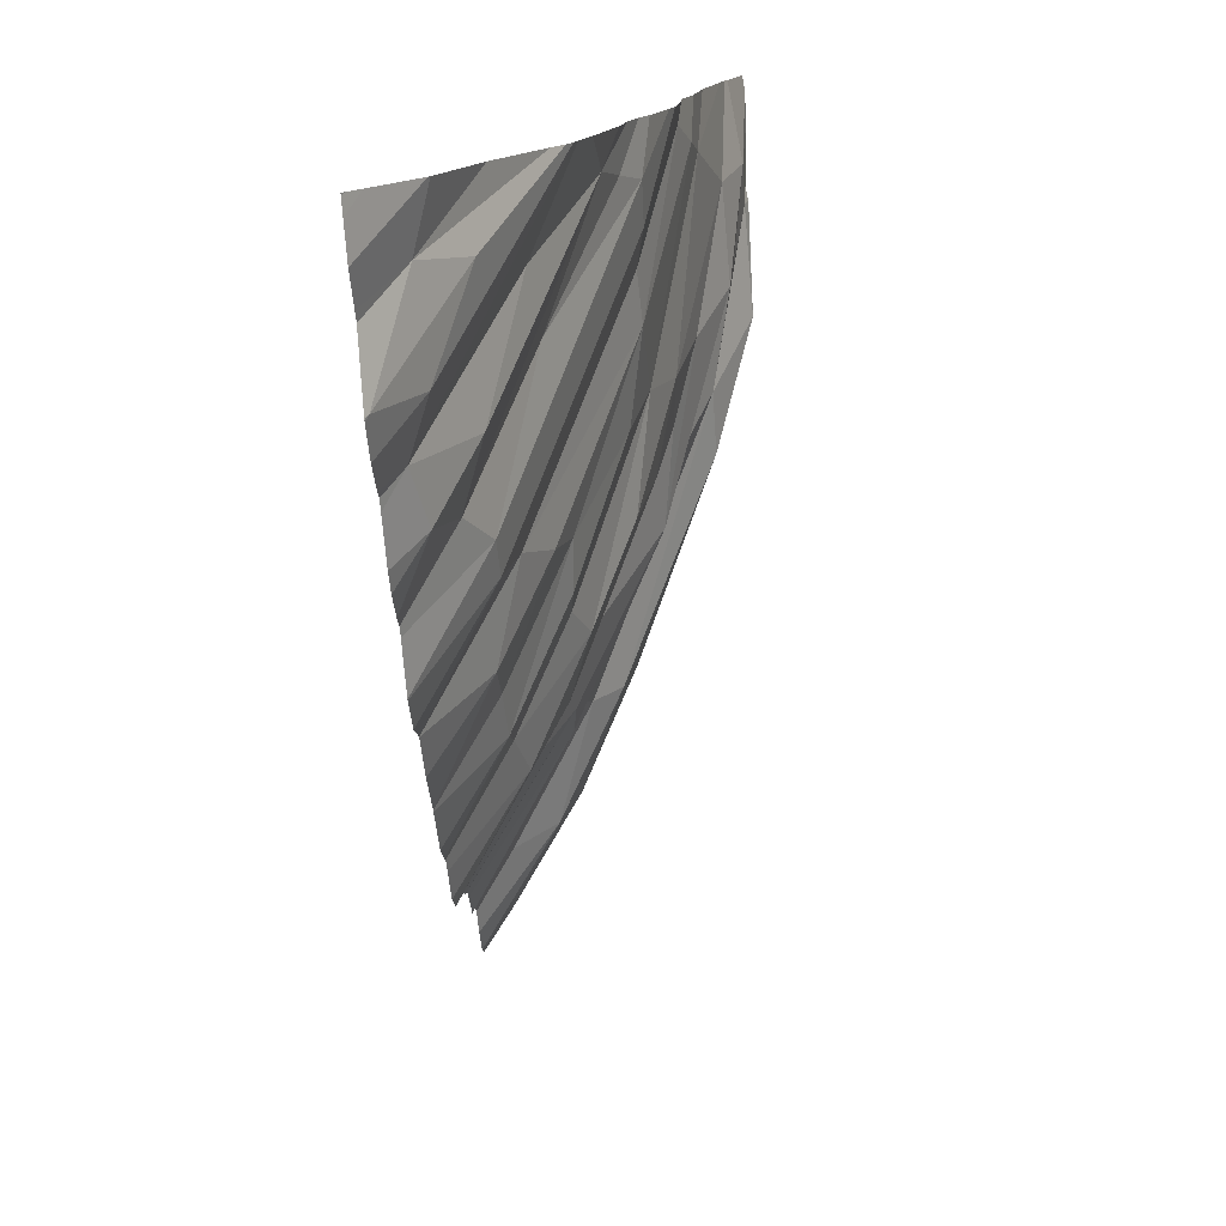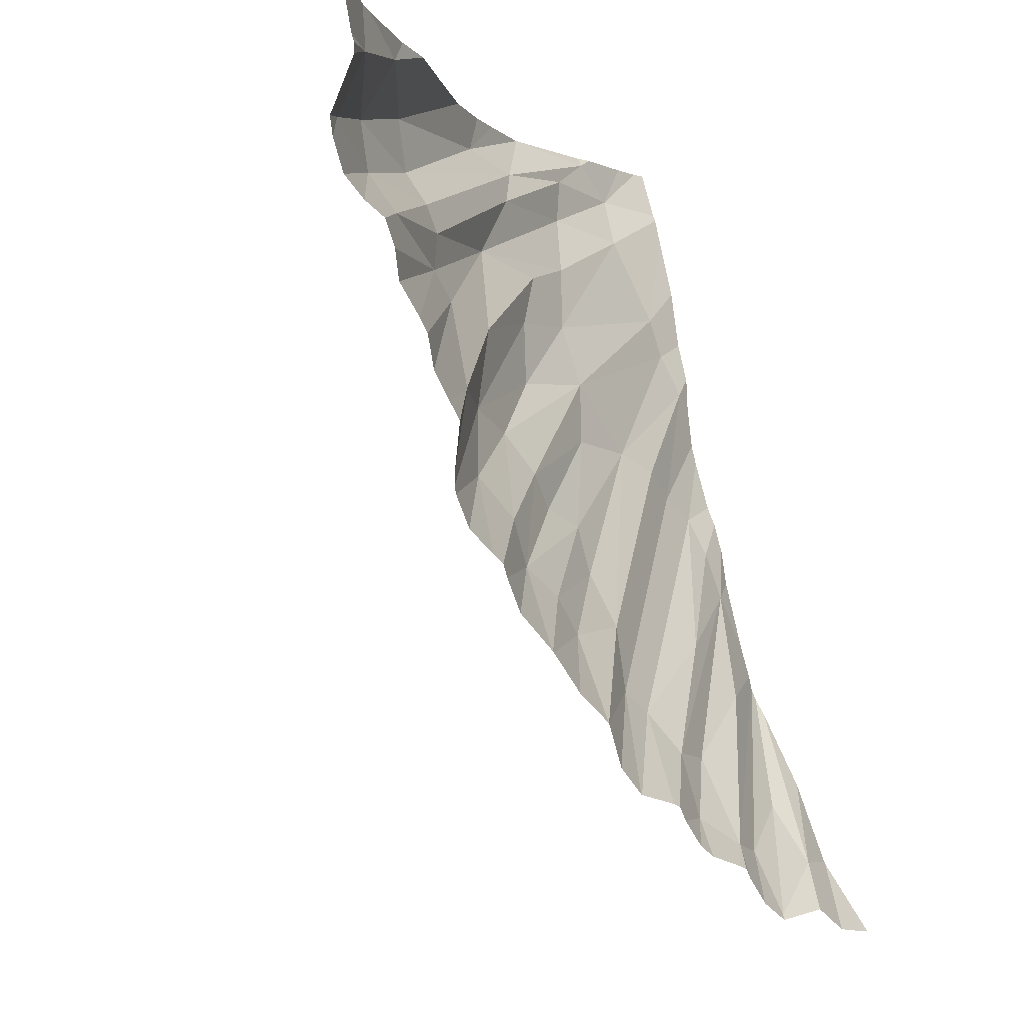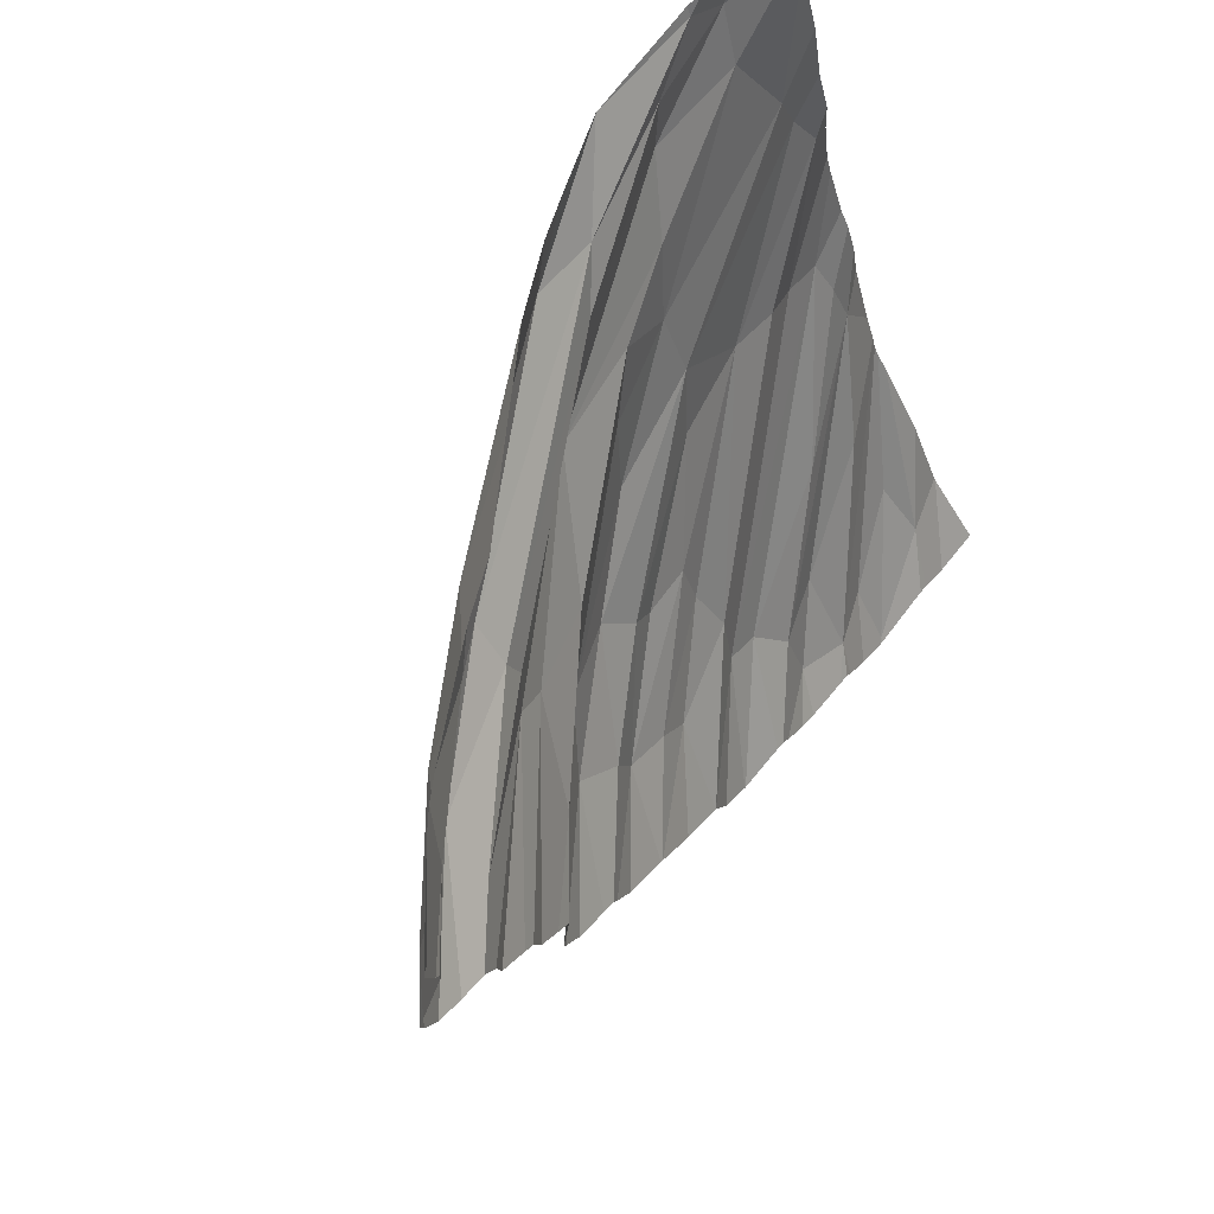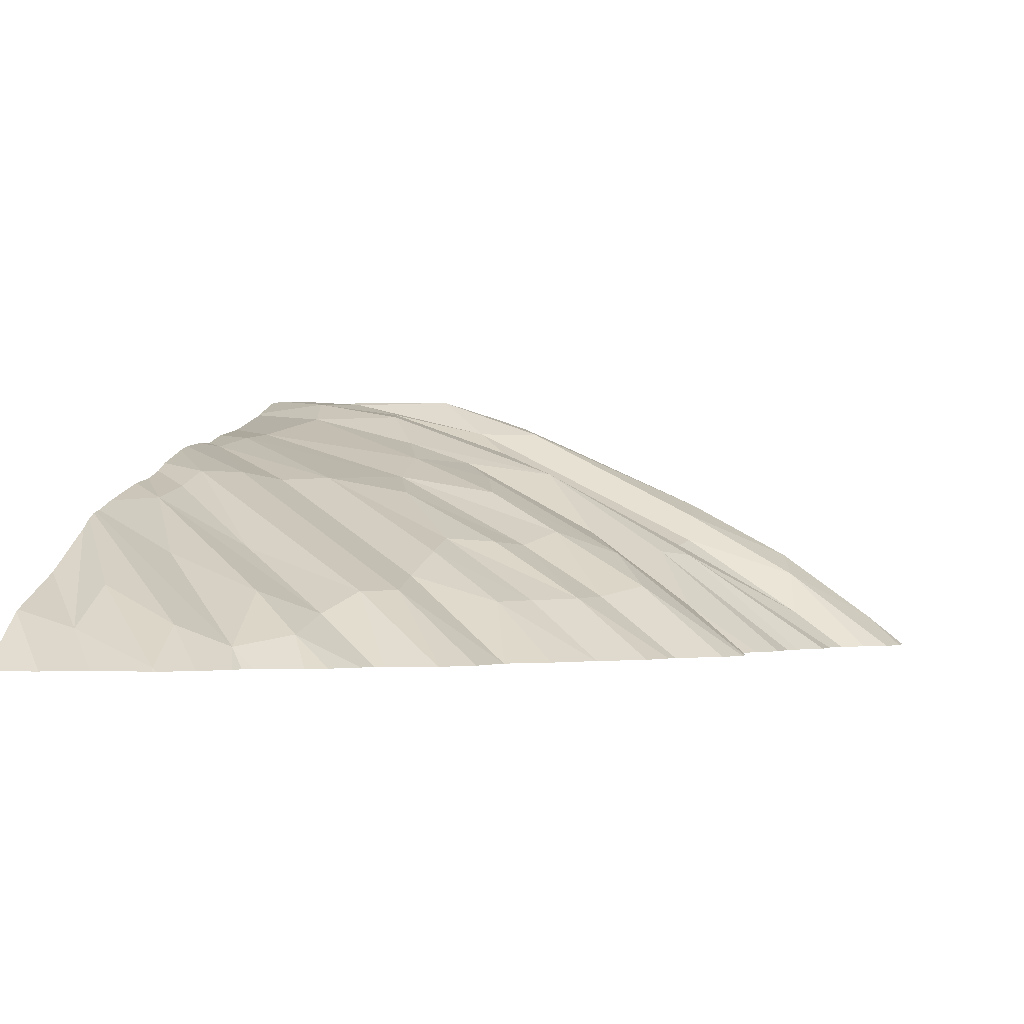
<metadata>
{"format":"obj","ext":"obj","renderer":"f3d","projection":"perspective","resolution":1024,"background":"white","views":[{"elev":-75.6,"azim":93.8,"up":"+Z"},{"elev":-4.9,"azim":-48.8,"up":"+Z"},{"elev":71.0,"azim":-52.0,"up":"+Z"},{"elev":-0.9,"azim":-168.6,"up":"+Y"}]}
</metadata>
<code>
v -75.03 1301 -72.34
v -84.01 1301 -67.68
v -74.07 1304 -67.44
v -72.08 1301 -74.79
v -78.43 1301 -71.18
v -77.53 1301 -71.68
v -71.94 1301 -74.62
v -79.73 1304 -64.39
v -76.93 1303 -67.16
v -71.84 1303 -71.76
v -79.52 1301 -70.05
v -72.17 1301 -74.76
v -79.94 1301 -69.42
v -82.67 1301 -68.81
v -74.25 1302 -71.32
v -76.65 1303 -70.06
v -75.51 1301 -72.2
v -74.74 1301 -72.78
v -73.59 1301 -73.97
v -97.91 1301 -47.46
v -97.67 1301 -48.73
v -99.6 1301 -45.84
v -95.7 1305 -43.54
v -100.2 1301 -39.81
v -100.4 1301 -39.5
v -97.6 1303 -39.27
v -90.67 1306 -46.7
v -100.7 1301 -45.03
v -99.68 1303 -42.39
v -89.41 1306 -47.86
v -80.09 1306 -59.11
v -84.01 1301 -67.68
v -89.43 1308 -36.92
v -73.05 1314 -38.72
v -74.07 1304 -67.44
v -76.13 1310 -49.69
v -86.72 1301 -64.56
v -79.94 1301 -69.42
v -84.83 1301 -65.79
v -97.91 1301 -47.46
v -96.5 1301 -49.99
v -97.67 1301 -48.73
v -85.94 1307 -48.53
v -100.8 1301 -37.96
v -82.92 1310 -44.2
v -82.67 1301 -68.81
v -90.24 1308 -42.12
v -101.2 1301 -42.43
v -91.3 1303 -52.01
v -81.04 1313 -38.66
v -77.1 1309 -52.6
v -80.36 1301 -69.29
v -70.87 1310 -53.48
v -87.01 1304 -59.19
v -85.98 1310 -36.92
v -94.48 1301 -56.44
v -81.06 1309 -50.25
v -90.52 1301 -61.33
v -80.22 1310 -47.21
v -98.46 1301 -46.36
v -95.78 1305 -36.92
v -83.56 1306 -54.78
v -87.76 1304 -57.2
v -94.47 1301 -55.84
v -100.4 1301 -39.5
v -80.2 1307 -56.93
v -95.69 1301 -51.96
v -100.2 1301 -40.24
v -92.16 1301 -59.04
v -71.89 1306 -62.12
v -73.11 1310 -52.78
v -88.48 1301 -62.83
v -79.73 1304 -64.39
v -96.05 1303 -45.54
v -80.04 1313 -36.92
v -67.34 1310 -55.63
v -76.93 1303 -67.16
v -90.67 1306 -46.7
v -76.65 1303 -70.06
v -100.7 1301 -45.03
v -84.86 1307 -53.03
v -93.61 1301 -58.09
v -85.03 1304 -60.38
v -78.19 1313 -39.42
v -91.57 1301 -59.38
v -78.32 1314 -36.92
v -100.7 1301 -37.56
v -82.61 1301 -68.85
v -97.57 1304 -36.92
v -79.73 1312 -41.13
v -70.52 1315 -37.33
v -82.45 1307 -56.29
v -89.97 1306 -44.97
v -84.85 1301 -65.78
v -88.55 1301 -62.79
v -100.5 1301 -36.92
v -78.19 1304 -65.32
v -101.3 1301 -43.69
v -94.4 1301 -56.76
v -87.81 1306 -52.31
v -99.6 1301 -45.84
v -96.73 1304 -36.92
v -90.1 1309 -39.64
v -101.5 1301 -42.91
v -84.84 1301 -65.78
v -75.11 1312 -43.73
v -82.67 1312 -36.92
v -88.44 1301 -62.88
v -96.05 1301 -50.55
v -89.51 1304 -55.46
v -95.7 1305 -43.54
v -100.2 1301 -39.81
v -75.43 1315 -36.92
v -78.56 1311 -44.75
v -97.6 1303 -39.27
v -97.97 1303 -36.92
v -83.76 1304 -61.98
v -79.58 1305 -61.5
v -94.17 1301 -53.82
v -94.75 1301 -53.14
v -91.34 1301 -59.93
v -90.34 1307 -43.72
v -70.45 1315 -36.92
v -92.83 1306 -38.04
v -91.68 1307 -36.92
v -95.17 1306 -41.1
v -76.18 1311 -46.8
v -75.43 1315 -36.93
v -75.42 1315 -36.92
v -71.98 1301 -74.79
v -74.07 1304 -67.44
v -72.08 1301 -74.79
v -65.13 1304 -72.69
v -77.53 1301 -71.68
v -71.94 1301 -74.62
v -71.84 1303 -71.76
v -65.13 1301 -75.82
v -65.13 1301 -75.66
v -67.98 1305 -69.84
v -65.23 1301 -75.78
v -65.13 1307 -65.41
v -65.13 1302 -75.01
v -74.25 1302 -71.32
v -76.65 1303 -70.06
v -65.13 1308 -64.67
v -75.51 1301 -72.2
v -69.03 1306 -64.58
v -67.65 1303 -72.48
v -68.77 1301 -74.73
v -65.13 1304 -72.57
v -69.17 1301 -74.49
v -65.13 1305 -68.87
v -65.87 1301 -75.72
v -67.36 1301 -75.54
v -67.43 1312 -45.23
v -80.09 1306 -59.11
v -65.13 1307 -65.41
v -66.97 1309 -57.38
v -68.64 1314 -38.94
v -65.13 1311 -52.5
v -73.05 1314 -38.72
v -74.07 1304 -67.44
v -76.13 1310 -49.69
v -65.75 1315 -36.92
v -82.92 1310 -44.2
v -81.04 1313 -38.66
v -65.13 1312 -49.56
v -70.87 1310 -53.48
v -66.01 1312 -48.98
v -65.13 1312 -48.12
v -65.13 1310 -57.15
v -80.2 1307 -56.93
v -69.1 1313 -41.3
v -71.89 1306 -62.12
v -69.19 1310 -54.71
v -73.11 1310 -52.78
v -79.73 1304 -64.39
v -65.13 1308 -63.52
v -65.13 1312 -46.26
v -65.13 1309 -62.05
v -67.34 1310 -55.63
v -76.93 1303 -67.16
v -74.25 1302 -71.32
v -65.13 1308 -64.67
v -71.84 1303 -71.76
v -65.13 1315 -36.92
v -78.32 1314 -36.92
v -69.03 1306 -64.58
v -79.73 1312 -41.13
v -70.52 1315 -37.33
v -65.13 1308 -64.16
v -67.98 1305 -69.84
v -65.13 1308 -63.92
v -78.19 1304 -65.32
v -67.65 1303 -72.48
v -66.88 1312 -47.05
v -65.13 1311 -54.85
v -73.52 1314 -40.81
v -75.11 1312 -43.73
v -65.13 1314 -39.44
v -65.13 1313 -45
v -65.13 1312 -51.58
v -75.43 1315 -36.92
v -65.13 1309 -58.79
v -65.13 1313 -43.51
v -69.76 1315 -36.92
v -79.58 1305 -61.5
v -67.11 1315 -36.92
v -65.13 1314 -39.14
v -65.13 1305 -68.87
v -70.45 1315 -36.92
v -65.13 1310 -55.77
v -76.18 1311 -46.8
v -75.43 1315 -36.93
v -66.59 1309 -59.58
v -65.13 1314 -40.36
g 091_W_Aya_100K_01
f 17 15 1
g 091_W_Aya_100K_01
f 16 3 15
g 091_W_Aya_100K_01
f 18 1 15
g 091_W_Aya_100K_01
f 14 2 8
g 091_W_Aya_100K_01
f 12 7 4
g 091_W_Aya_100K_01
f 12 10 7
g 091_W_Aya_100K_01
f 5 11 16
g 091_W_Aya_100K_01
f 16 13 9
g 091_W_Aya_100K_01
f 16 11 13
g 091_W_Aya_100K_01
f 19 15 10
g 091_W_Aya_100K_01
f 5 16 6
g 091_W_Aya_100K_01
f 19 18 15
g 091_W_Aya_100K_01
f 12 19 10
g 091_W_Aya_100K_01
f 24 25 26
g 091_W_Aya_100K_01
f 21 20 27
g 091_W_Aya_100K_01
f 22 28 23
g 091_W_Aya_100K_01
f 115 29 48
g 091_W_Aya_100K_01
f 83 95 54
g 091_W_Aya_100K_01
f 73 32 39
g 091_W_Aya_100K_01
f 29 98 104
g 091_W_Aya_100K_01
f 126 124 103
g 091_W_Aya_100K_01
f 84 34 90
g 091_W_Aya_100K_01
f 49 64 119
g 091_W_Aya_100K_01
f 30 67 109
g 091_W_Aya_100K_01
f 84 91 34
g 091_W_Aya_100K_01
f 116 44 87
g 091_W_Aya_100K_01
f 111 98 29
g 091_W_Aya_100K_01
f 57 81 100
g 091_W_Aya_100K_01
f 100 110 99
g 091_W_Aya_100K_01
f 103 75 50
g 091_W_Aya_100K_01
f 63 85 69
g 091_W_Aya_100K_01
f 90 45 93
g 091_W_Aya_100K_01
f 128 113 129
g 091_W_Aya_100K_01
f 126 115 124
g 091_W_Aya_100K_01
f 114 45 106
g 091_W_Aya_100K_01
f 54 58 121
g 091_W_Aya_100K_01
f 114 106 127
g 091_W_Aya_100K_01
f 73 105 118
g 091_W_Aya_100K_01
f 89 115 65
g 091_W_Aya_100K_01
f 82 99 110
g 091_W_Aya_100K_01
f 97 52 88
g 091_W_Aya_100K_01
f 118 53 73
g 091_W_Aya_100K_01
f 115 68 112
g 091_W_Aya_100K_01
f 126 29 115
g 091_W_Aya_100K_01
f 63 69 110
g 091_W_Aya_100K_01
f 41 42 78
g 091_W_Aya_100K_01
f 124 115 102
g 091_W_Aya_100K_01
f 45 114 43
g 091_W_Aya_100K_01
f 51 92 62
g 091_W_Aya_100K_01
f 97 38 52
g 091_W_Aya_100K_01
f 47 122 111
g 091_W_Aya_100K_01
f 97 77 38
g 091_W_Aya_100K_01
f 103 55 107
g 091_W_Aya_100K_01
f 57 36 81
g 091_W_Aya_100K_01
f 84 50 128
g 091_W_Aya_100K_01
f 126 47 111
g 091_W_Aya_100K_01
f 45 30 78
g 091_W_Aya_100K_01
f 110 69 82
g 091_W_Aya_100K_01
f 124 125 33
g 091_W_Aya_100K_01
f 89 65 44
g 091_W_Aya_100K_01
f 103 47 126
g 091_W_Aya_100K_01
f 116 89 44
g 091_W_Aya_100K_01
f 74 78 40
g 091_W_Aya_100K_01
f 103 107 75
g 091_W_Aya_100K_01
f 37 108 117
g 091_W_Aya_100K_01
f 63 62 54
g 091_W_Aya_100K_01
f 54 121 85
g 091_W_Aya_100K_01
f 97 70 77
g 091_W_Aya_100K_01
f 125 124 61
g 091_W_Aya_100K_01
f 59 57 100
g 091_W_Aya_100K_01
f 122 93 74
g 091_W_Aya_100K_01
f 49 120 67
g 091_W_Aya_100K_01
f 127 36 57
g 091_W_Aya_100K_01
f 51 62 36
g 091_W_Aya_100K_01
f 92 54 62
g 091_W_Aya_100K_01
f 122 90 93
g 091_W_Aya_100K_01
f 51 36 71
g 091_W_Aya_100K_01
f 74 93 78
g 091_W_Aya_100K_01
f 100 99 56
g 091_W_Aya_100K_01
f 81 110 100
g 091_W_Aya_100K_01
f 111 80 98
g 091_W_Aya_100K_01
f 127 57 59
g 091_W_Aya_100K_01
f 73 76 97
g 091_W_Aya_100K_01
f 111 74 60
g 091_W_Aya_100K_01
f 73 39 105
g 091_W_Aya_100K_01
f 116 87 96
g 091_W_Aya_100K_01
f 54 85 63
g 091_W_Aya_100K_01
f 31 83 66
g 091_W_Aya_100K_01
f 81 62 63
g 091_W_Aya_100K_01
f 111 122 74
g 091_W_Aya_100K_01
f 90 122 84
g 091_W_Aya_100K_01
f 83 72 95
g 091_W_Aya_100K_01
f 74 40 60
g 091_W_Aya_100K_01
f 66 51 71
g 091_W_Aya_100K_01
f 110 81 63
g 091_W_Aya_100K_01
f 93 45 78
g 091_W_Aya_100K_01
f 94 37 117
g 091_W_Aya_100K_01
f 128 129 123
g 091_W_Aya_100K_01
f 43 100 49
g 091_W_Aya_100K_01
f 127 59 114
g 091_W_Aya_100K_01
f 117 72 83
g 091_W_Aya_100K_01
f 105 117 118
g 091_W_Aya_100K_01
f 111 29 126
g 091_W_Aya_100K_01
f 51 66 92
g 091_W_Aya_100K_01
f 117 108 72
g 091_W_Aya_100K_01
f 49 67 30
g 091_W_Aya_100K_01
f 84 47 50
g 091_W_Aya_100K_01
f 49 119 120
g 091_W_Aya_100K_01
f 124 102 61
g 091_W_Aya_100K_01
f 103 124 33
g 091_W_Aya_100K_01
f 84 128 91
g 091_W_Aya_100K_01
f 73 88 46
g 091_W_Aya_100K_01
f 115 48 68
g 091_W_Aya_100K_01
f 83 31 117
g 091_W_Aya_100K_01
f 30 41 78
g 091_W_Aya_100K_01
f 103 50 47
g 091_W_Aya_100K_01
f 111 60 101
g 091_W_Aya_100K_01
f 89 102 115
g 091_W_Aya_100K_01
f 103 33 55
g 091_W_Aya_100K_01
f 43 59 100
g 091_W_Aya_100K_01
f 81 36 62
g 091_W_Aya_100K_01
f 49 56 64
g 091_W_Aya_100K_01
f 30 45 43
g 091_W_Aya_100K_01
f 117 31 118
g 091_W_Aya_100K_01
f 128 123 91
g 091_W_Aya_100K_01
f 114 59 43
g 091_W_Aya_100K_01
f 30 109 41
g 091_W_Aya_100K_01
f 30 43 49
g 091_W_Aya_100K_01
f 77 35 79
g 091_W_Aya_100K_01
f 83 54 66
g 091_W_Aya_100K_01
f 105 94 117
g 091_W_Aya_100K_01
f 92 66 54
g 091_W_Aya_100K_01
f 73 97 88
g 091_W_Aya_100K_01
f 47 84 122
g 091_W_Aya_100K_01
f 29 104 48
g 091_W_Aya_100K_01
f 95 58 54
g 091_W_Aya_100K_01
f 50 75 86
g 091_W_Aya_100K_01
f 49 100 56
g 091_W_Aya_100K_01
f 135 130 132
g 091_W_Aya_100K_01
f 133 153 154
g 091_W_Aya_100K_01
f 131 147 143
g 091_W_Aya_100K_01
f 143 134 144
g 091_W_Aya_100K_01
f 154 150 133
g 091_W_Aya_100K_01
f 143 146 134
g 091_W_Aya_100K_01
f 136 139 135
g 091_W_Aya_100K_01
f 135 148 151
g 091_W_Aya_100K_01
f 140 138 137
g 091_W_Aya_100K_01
f 139 145 141
g 091_W_Aya_100K_01
f 139 148 135
g 091_W_Aya_100K_01
f 133 142 153
g 091_W_Aya_100K_01
f 139 141 148
g 091_W_Aya_100K_01
f 135 151 130
g 091_W_Aya_100K_01
f 153 142 138
g 091_W_Aya_100K_01
f 148 152 150
g 091_W_Aya_100K_01
f 151 148 149
g 091_W_Aya_100K_01
f 153 138 140
g 091_W_Aya_100K_01
f 154 148 150
g 091_W_Aya_100K_01
f 154 149 148
g 091_W_Aya_100K_01
f 155 196 163
g 091_W_Aya_100K_01
f 181 212 158
g 091_W_Aya_100K_01
f 169 202 175
g 091_W_Aya_100K_01
f 181 158 174
g 091_W_Aya_100K_01
f 187 203 214
g 091_W_Aya_100K_01
f 159 209 200
g 091_W_Aya_100K_01
f 200 216 155
g 091_W_Aya_100K_01
f 155 163 213
g 091_W_Aya_100K_01
f 212 171 215
g 091_W_Aya_100K_01
f 159 164 186
g 091_W_Aya_100K_01
f 171 204 215
g 091_W_Aya_100K_01
f 196 176 163
g 091_W_Aya_100K_01
f 188 193 183
g 091_W_Aya_100K_01
f 196 169 176
g 091_W_Aya_100K_01
f 155 205 201
g 091_W_Aya_100K_01
f 215 162 182
g 091_W_Aya_100K_01
f 211 206 190
g 091_W_Aya_100K_01
f 216 205 155
g 091_W_Aya_100K_01
f 215 174 158
g 091_W_Aya_100K_01
f 170 167 169
g 091_W_Aya_100K_01
f 175 177 168
g 091_W_Aya_100K_01
f 161 198 189
g 091_W_Aya_100K_01
f 208 164 159
g 091_W_Aya_100K_01
f 198 165 189
g 091_W_Aya_100K_01
f 215 182 174
g 091_W_Aya_100K_01
f 181 177 175
g 091_W_Aya_100K_01
f 200 155 173
g 091_W_Aya_100K_01
f 159 173 198
g 091_W_Aya_100K_01
f 191 184 192
g 091_W_Aya_100K_01
f 159 200 173
g 091_W_Aya_100K_01
f 196 179 170
g 091_W_Aya_100K_01
f 159 161 190
g 091_W_Aya_100K_01
f 193 185 183
g 091_W_Aya_100K_01
f 176 156 172
g 091_W_Aya_100K_01
f 187 214 166
g 091_W_Aya_100K_01
f 212 215 158
g 091_W_Aya_100K_01
f 206 208 159
g 091_W_Aya_100K_01
f 173 155 213
g 091_W_Aya_100K_01
f 161 159 198
g 091_W_Aya_100K_01
f 181 197 212
g 091_W_Aya_100K_01
f 202 181 175
g 091_W_Aya_100K_01
f 199 165 198
g 091_W_Aya_100K_01
f 169 167 202
g 091_W_Aya_100K_01
f 198 173 199
g 091_W_Aya_100K_01
f 206 159 190
g 091_W_Aya_100K_01
f 159 186 209
g 091_W_Aya_100K_01
f 188 178 193
g 091_W_Aya_100K_01
f 180 178 188
g 091_W_Aya_100K_01
f 176 207 156
g 091_W_Aya_100K_01
f 215 188 162
g 091_W_Aya_100K_01
f 215 204 180
g 091_W_Aya_100K_01
f 196 170 169
g 091_W_Aya_100K_01
f 168 207 176
g 091_W_Aya_100K_01
f 155 179 196
g 091_W_Aya_100K_01
f 157 210 195
g 091_W_Aya_100K_01
f 169 175 168
g 091_W_Aya_100K_01
f 176 169 168
g 091_W_Aya_100K_01
f 180 188 215
g 091_W_Aya_100K_01
f 160 197 181
g 091_W_Aya_100K_01
f 155 201 179
g 091_W_Aya_100K_01
f 202 160 181
g 091_W_Aya_100K_01
f 191 192 185
g 091_W_Aya_100K_01
f 181 174 194
g 091_W_Aya_100K_01
f 173 213 199
g 091_W_Aya_100K_01
f 193 191 185

</code>
